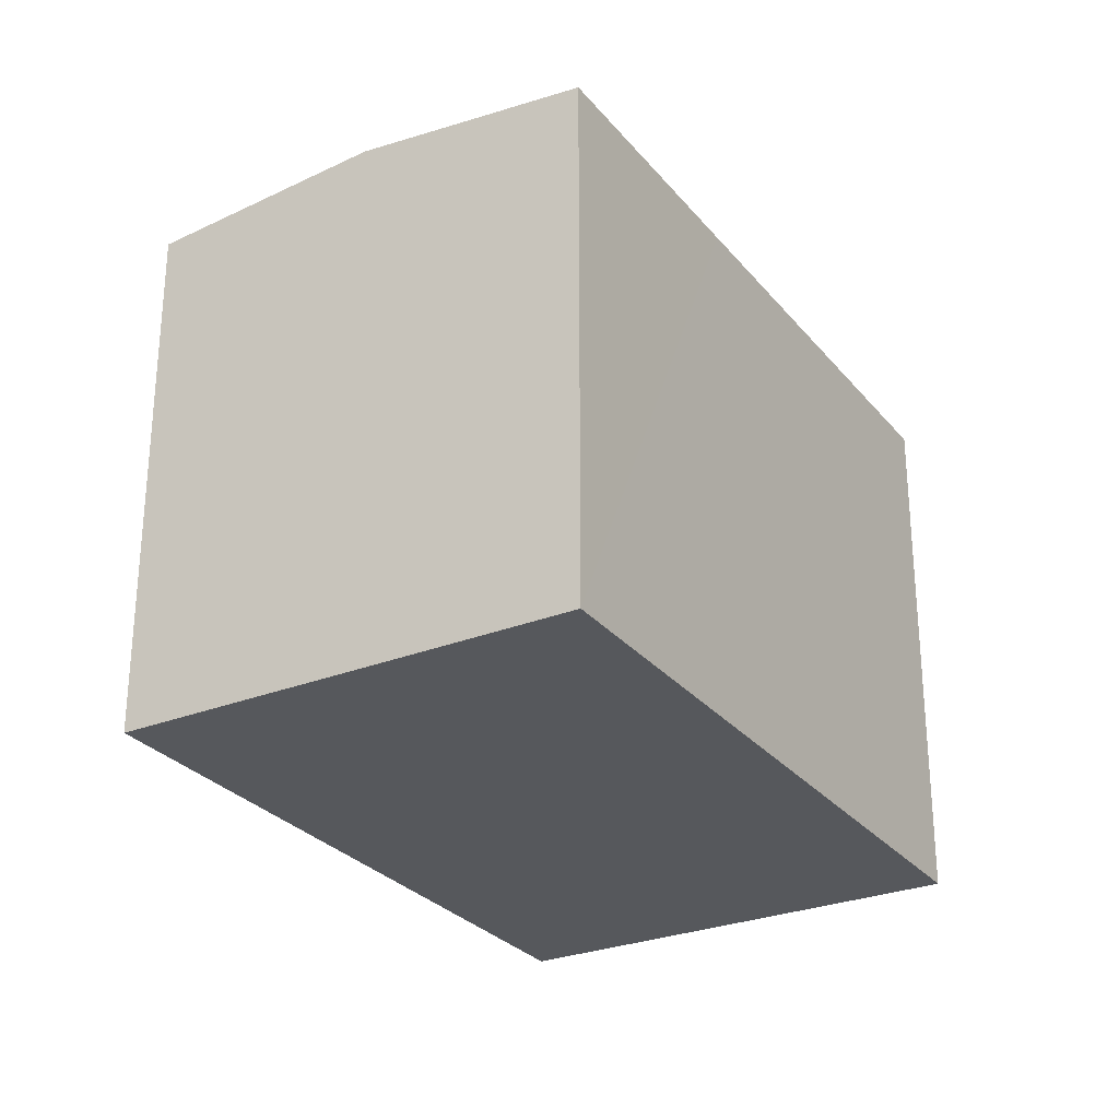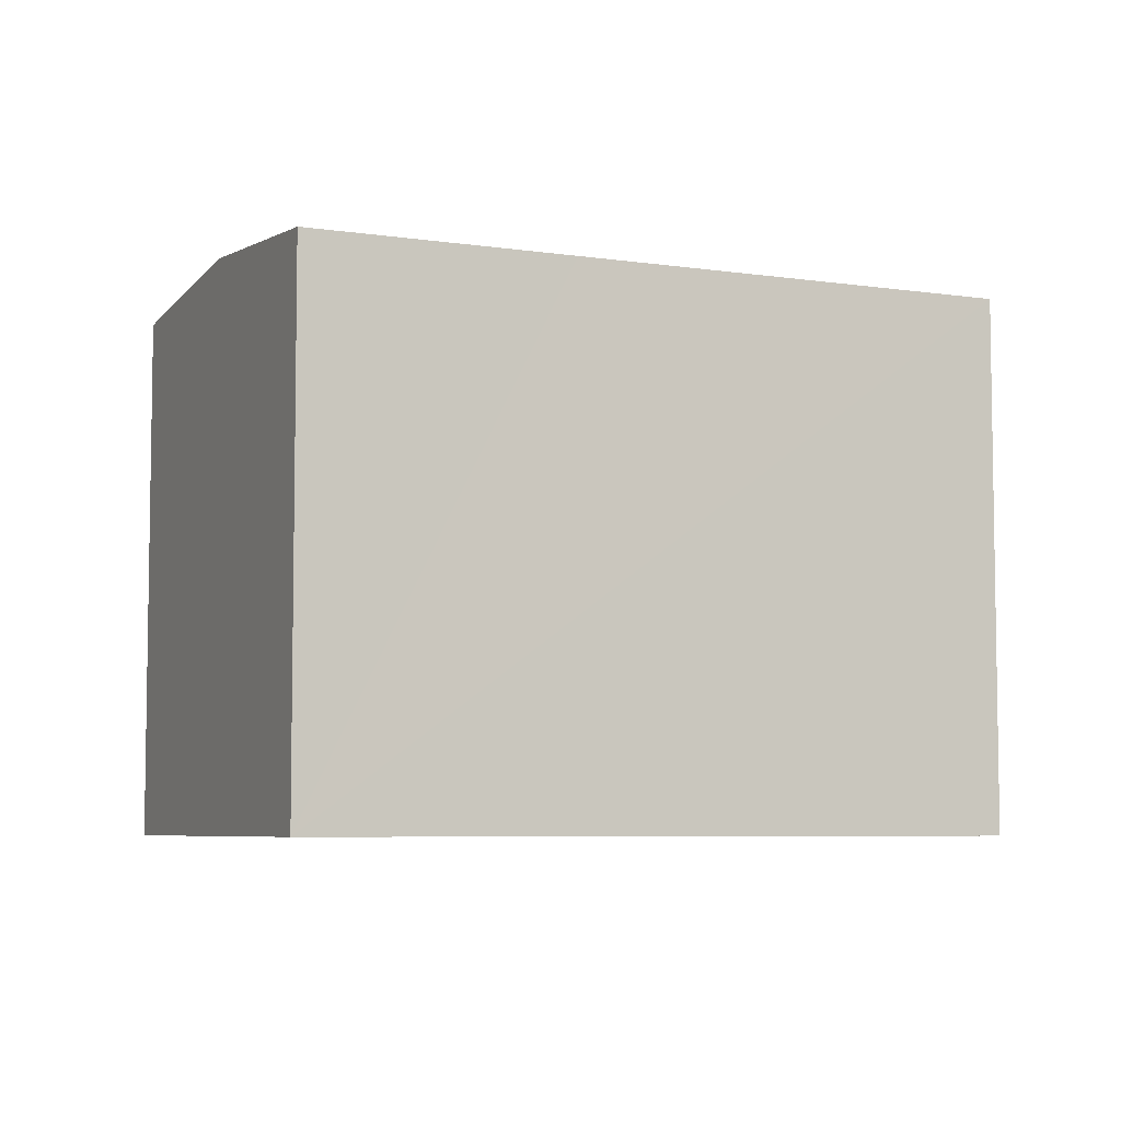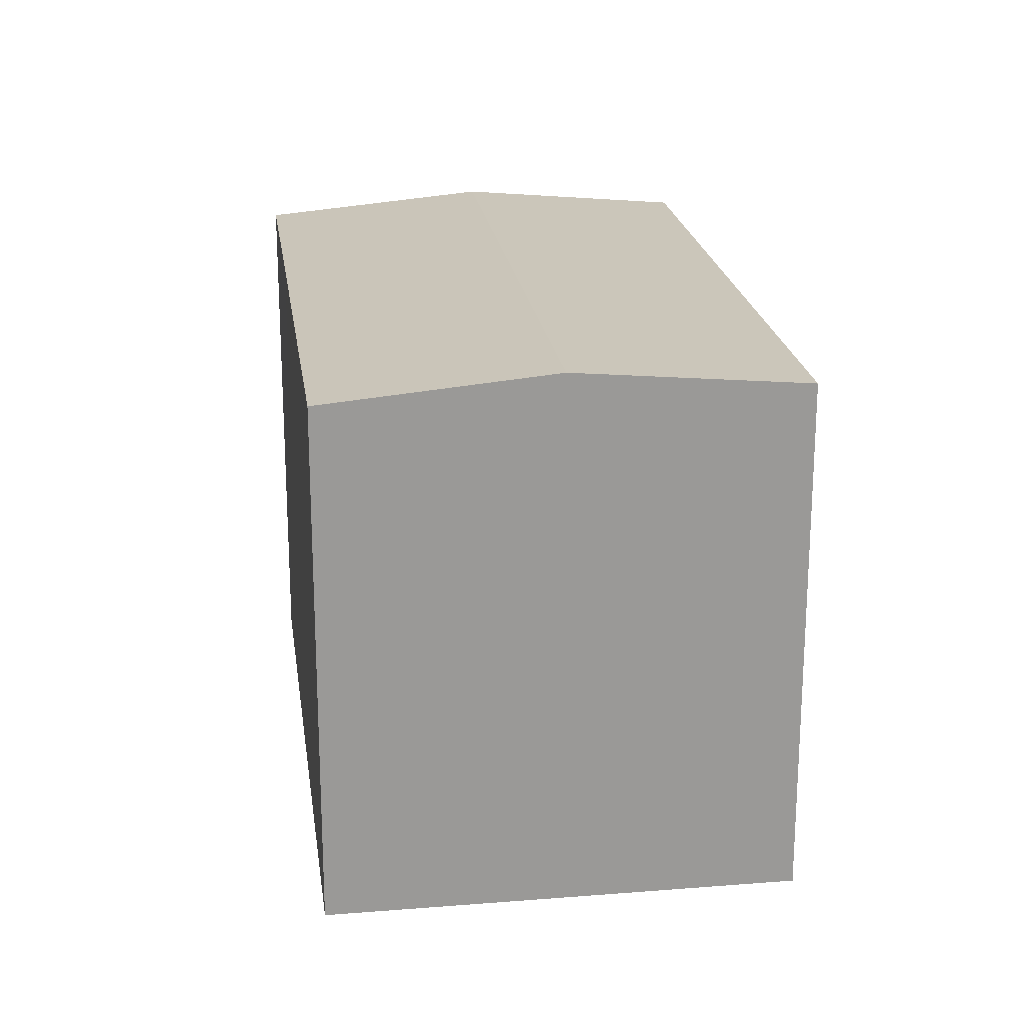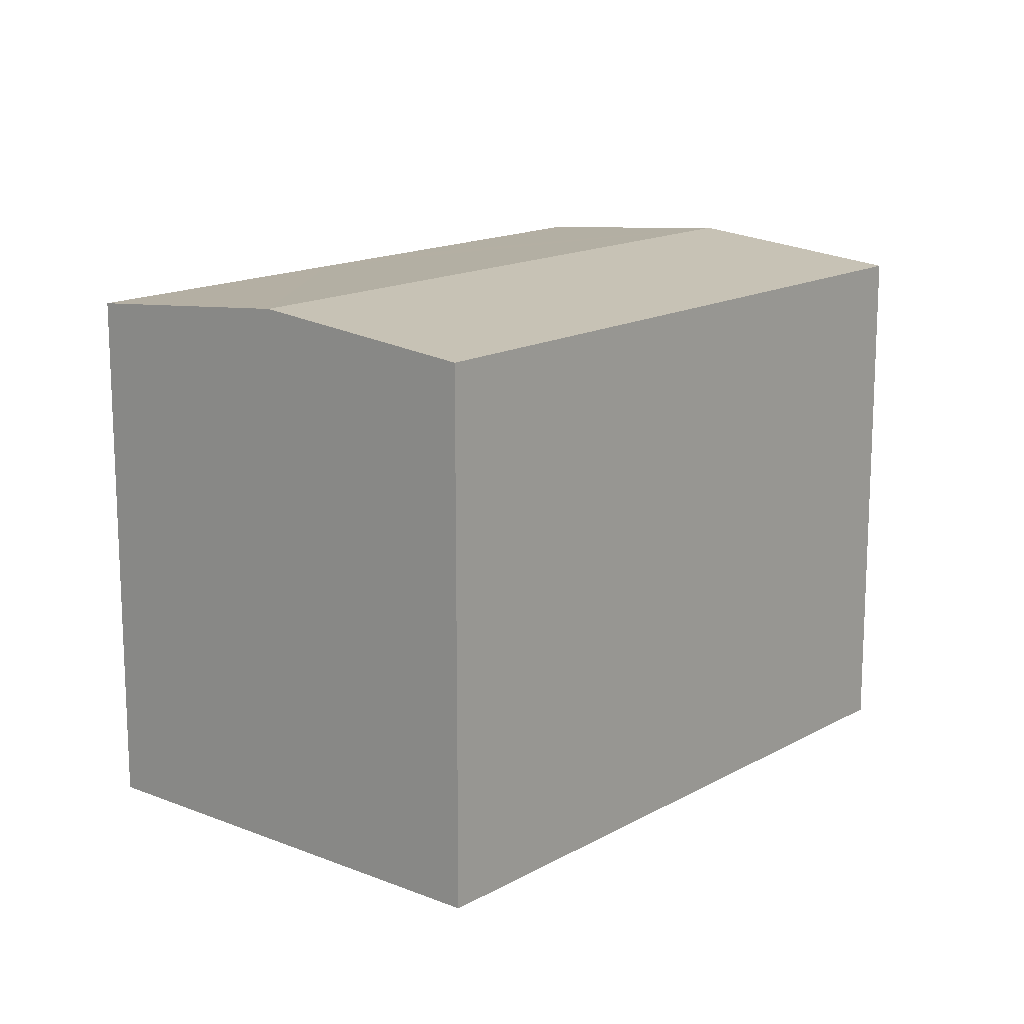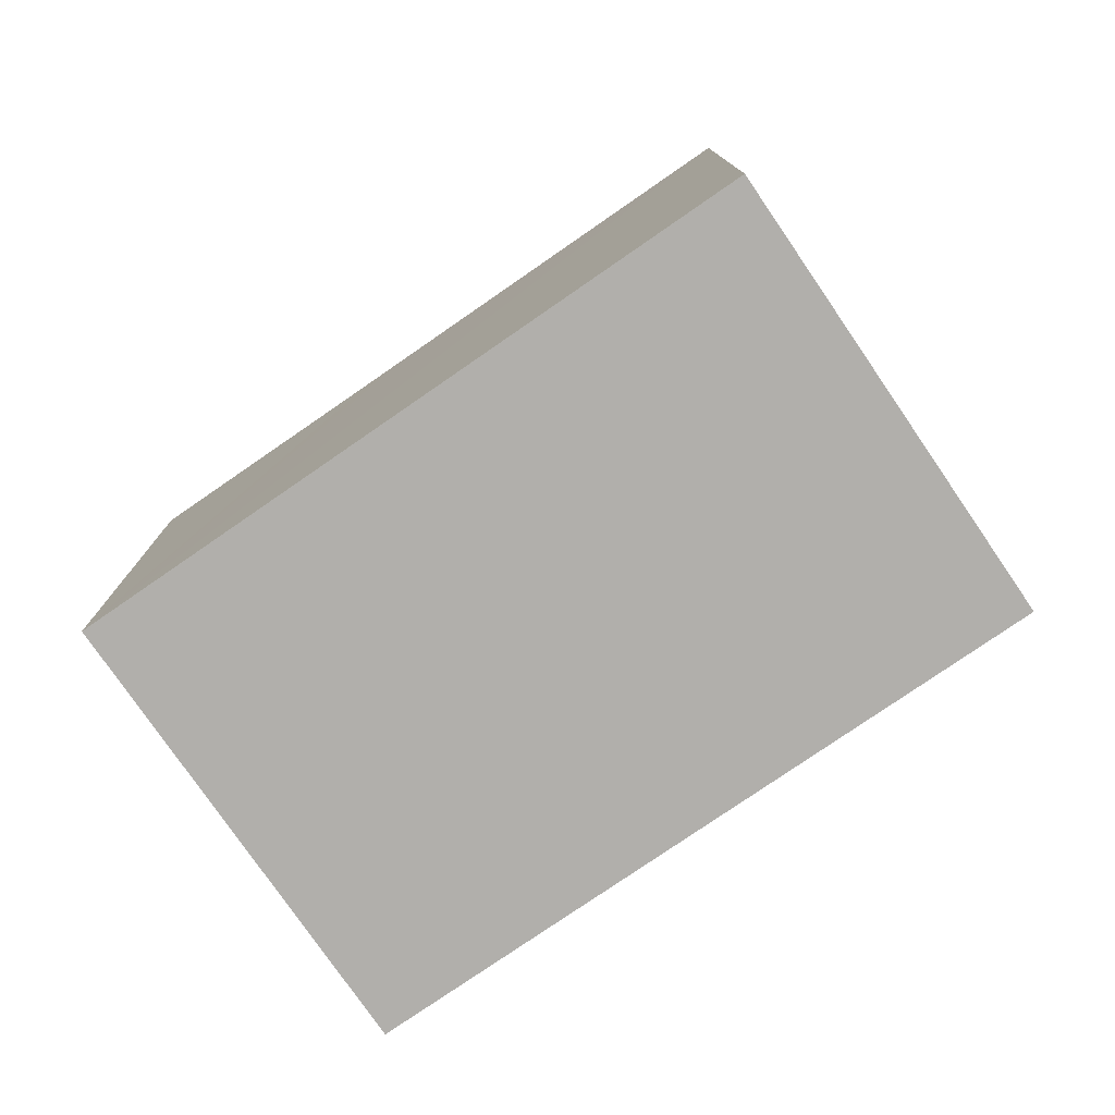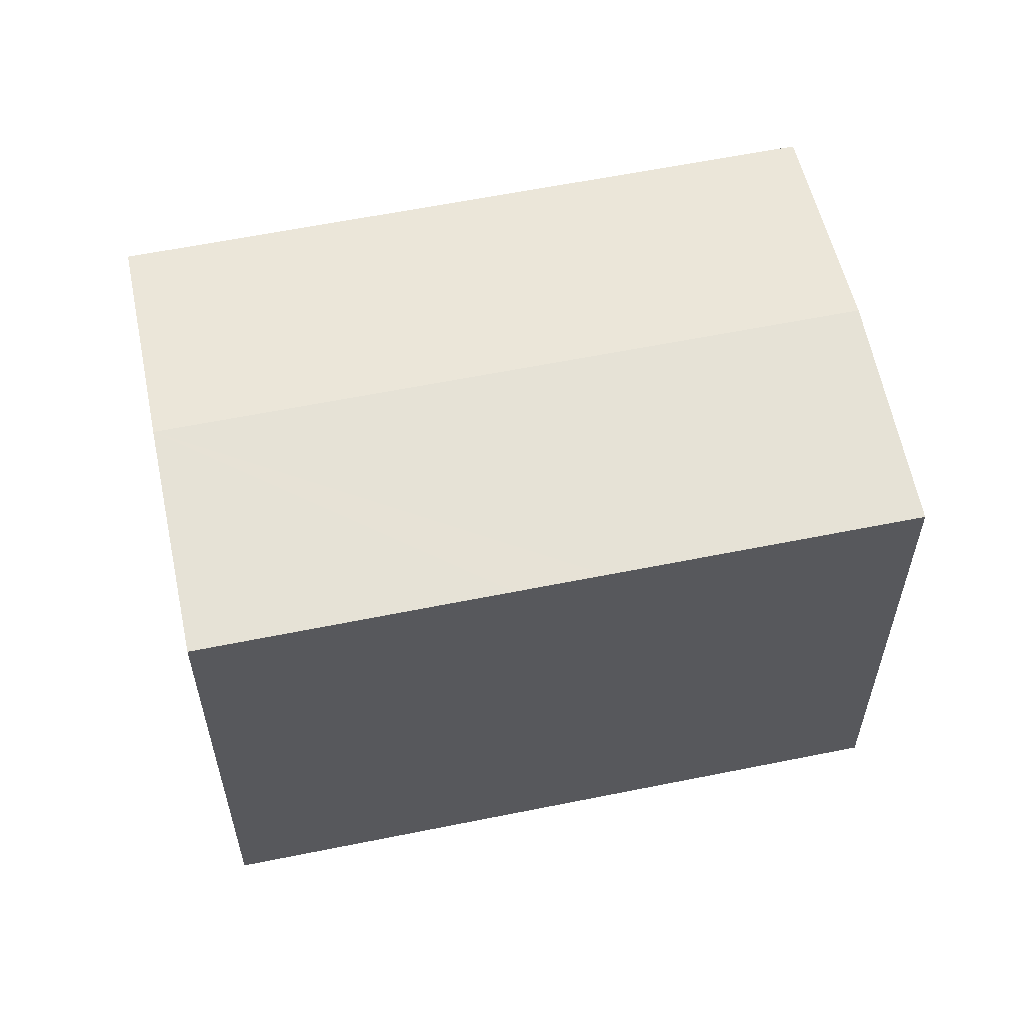
<metadata>
{"format":"obj","ext":"obj","renderer":"f3d","projection":"perspective","resolution":1024,"background":"white","views":[{"elev":-28.2,"azim":-94.0,"up":"+Y"},{"elev":-6.1,"azim":-59.5,"up":"+Y"},{"elev":21.3,"azim":47.3,"up":"+Y"},{"elev":15.2,"azim":95.5,"up":"+Y"},{"elev":-78.2,"azim":-0.3,"up":"+Y"},{"elev":59.2,"azim":-46.7,"up":"+Y"}]}
</metadata>
<code>
v  20.2 15.33 6.073
v  7.542 14.74 -10.77
v  3.777 15.33 -5.391
v  23.95 14.74 0.636
v  16.98 14.82 10.73
v  9.22 14.74 6.431
v  16.46 14.74 11.49
v  7.161 14.74 4.992
v  6.173 14.74 4.301
v  0.506 14.82 -0.722
v  0 14.74 9.025e-16
v  0 0 0
v  0.506 4.421e-17 -0.722
v  3.777 3.301e-16 -5.391
v  7.542 6.592e-16 -10.77
v  16.46 -7.035e-16 11.49
v  9.22 -3.938e-16 6.431
v  7.161 -3.057e-16 4.992
v  6.173 -2.634e-16 4.301
v  23.95 -3.894e-17 0.636
v  20.2 -3.719e-16 6.073
v  16.98 -6.568e-16 10.73
g defaultobject
f 1 2 3
f 2 1 4
f 5 6 7
f 6 5 1
f 6 1 3
f 6 3 8
f 8 3 9
f 9 3 10
f 9 10 11
f 10 12 11
f 12 10 3
f 12 3 2
f 12 2 13
f 13 2 14
f 14 2 15
f 12 9 11
f 9 12 8
f 8 12 6
f 6 12 7
f 7 12 16
f 16 12 17
f 17 12 18
f 18 12 19
f 16 5 7
f 5 16 1
f 1 16 4
f 4 16 20
f 20 16 21
f 21 16 22
f 4 15 2
f 15 4 20
f 17 22 16
f 22 17 21
f 21 17 20
f 20 17 15
f 15 17 18
f 15 18 19
f 15 19 14
f 14 19 13
f 13 19 12

</code>
